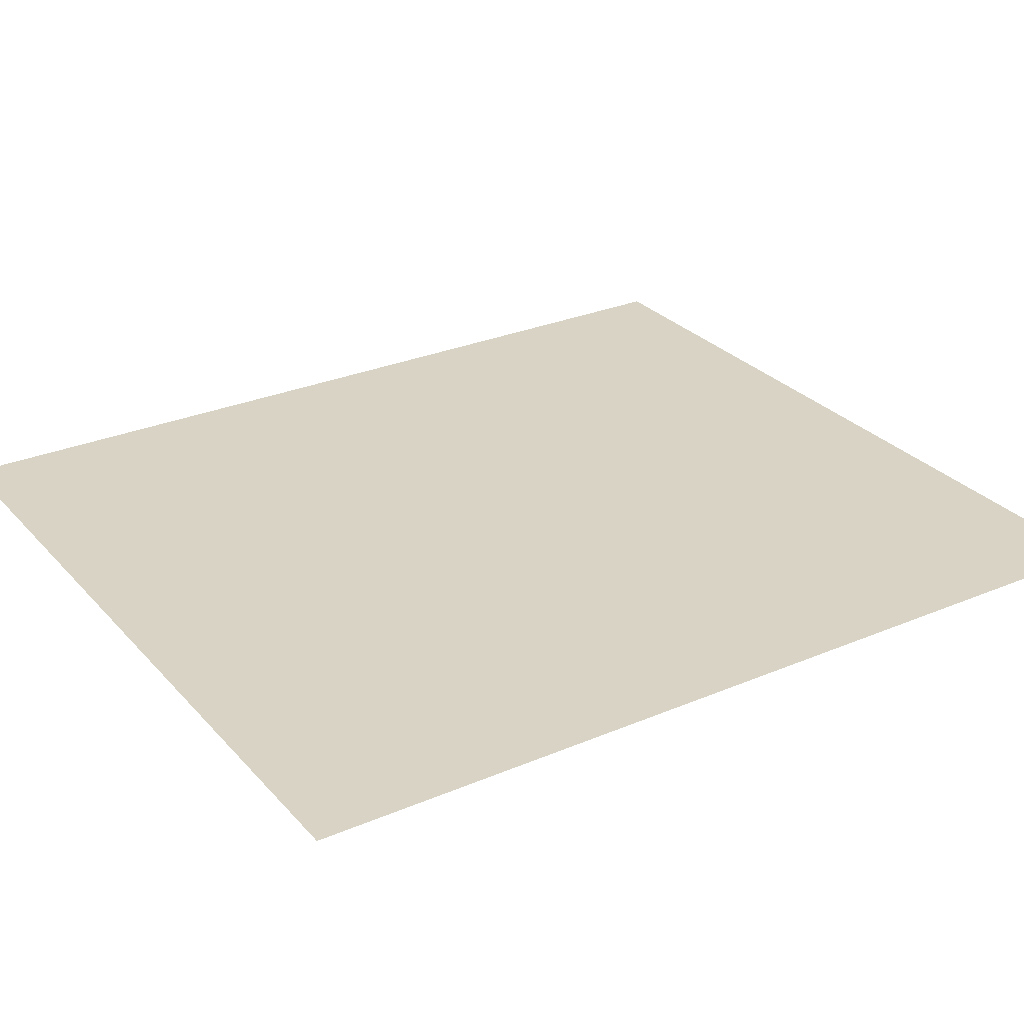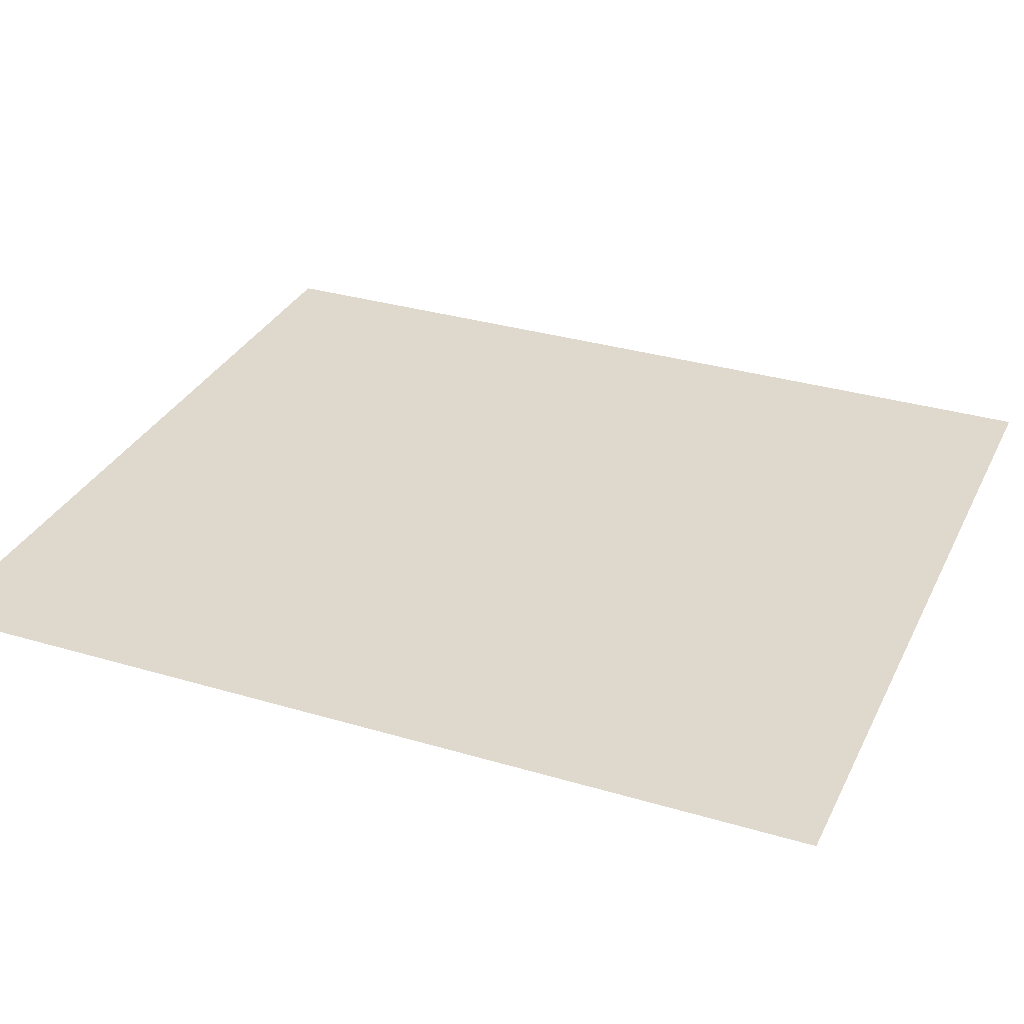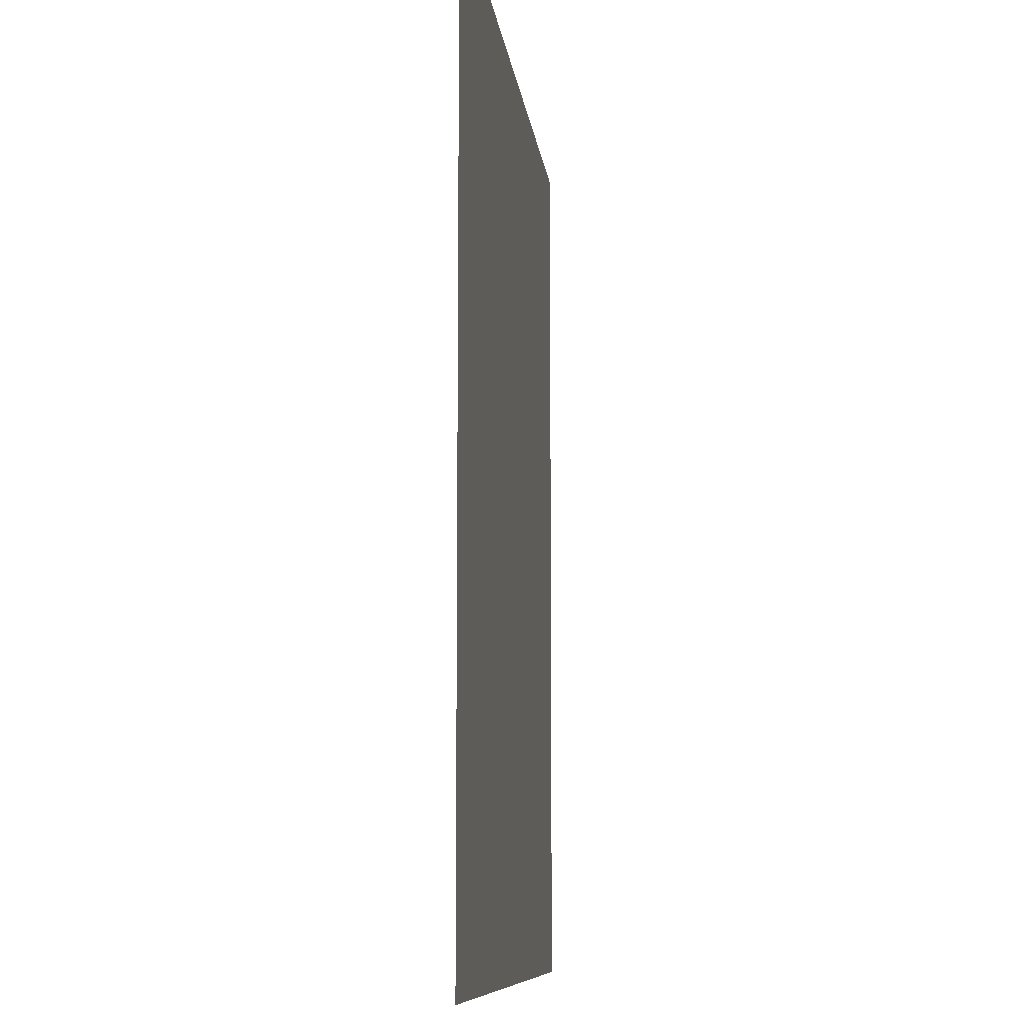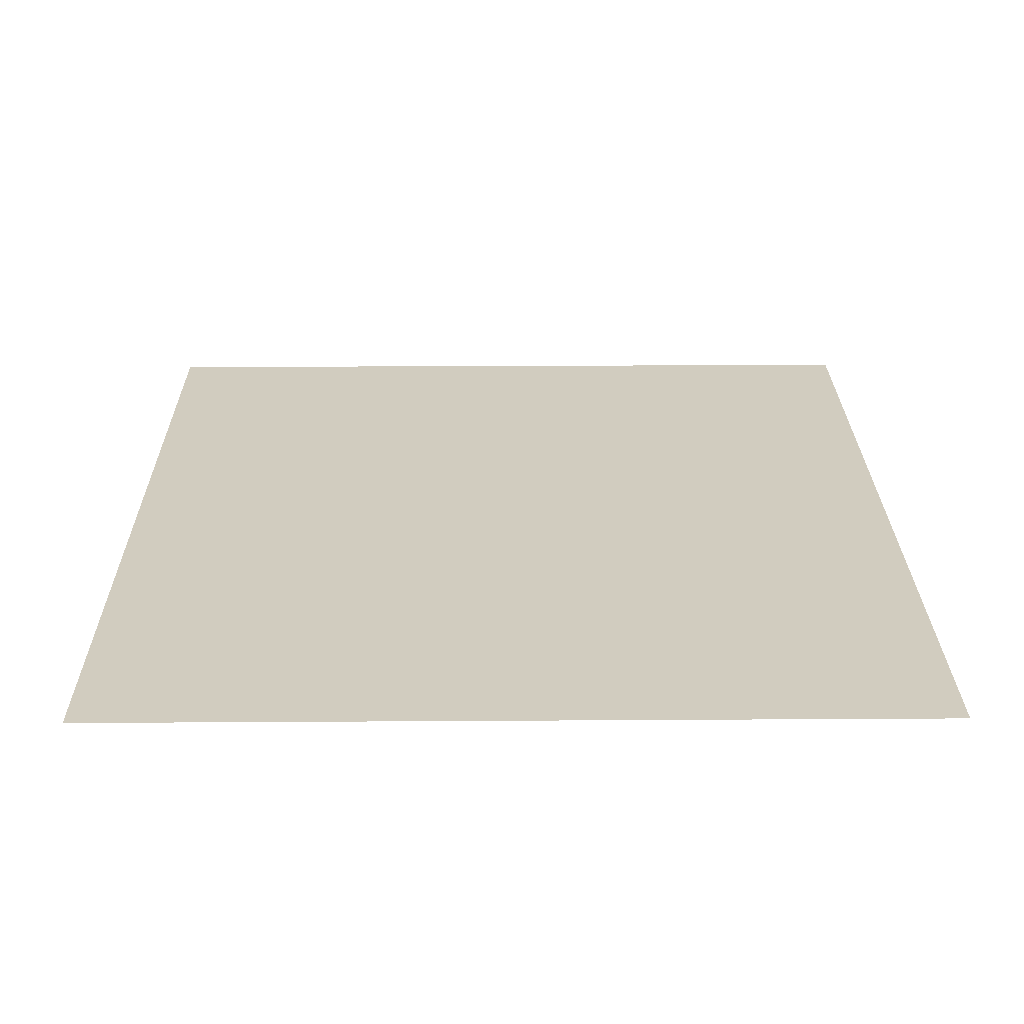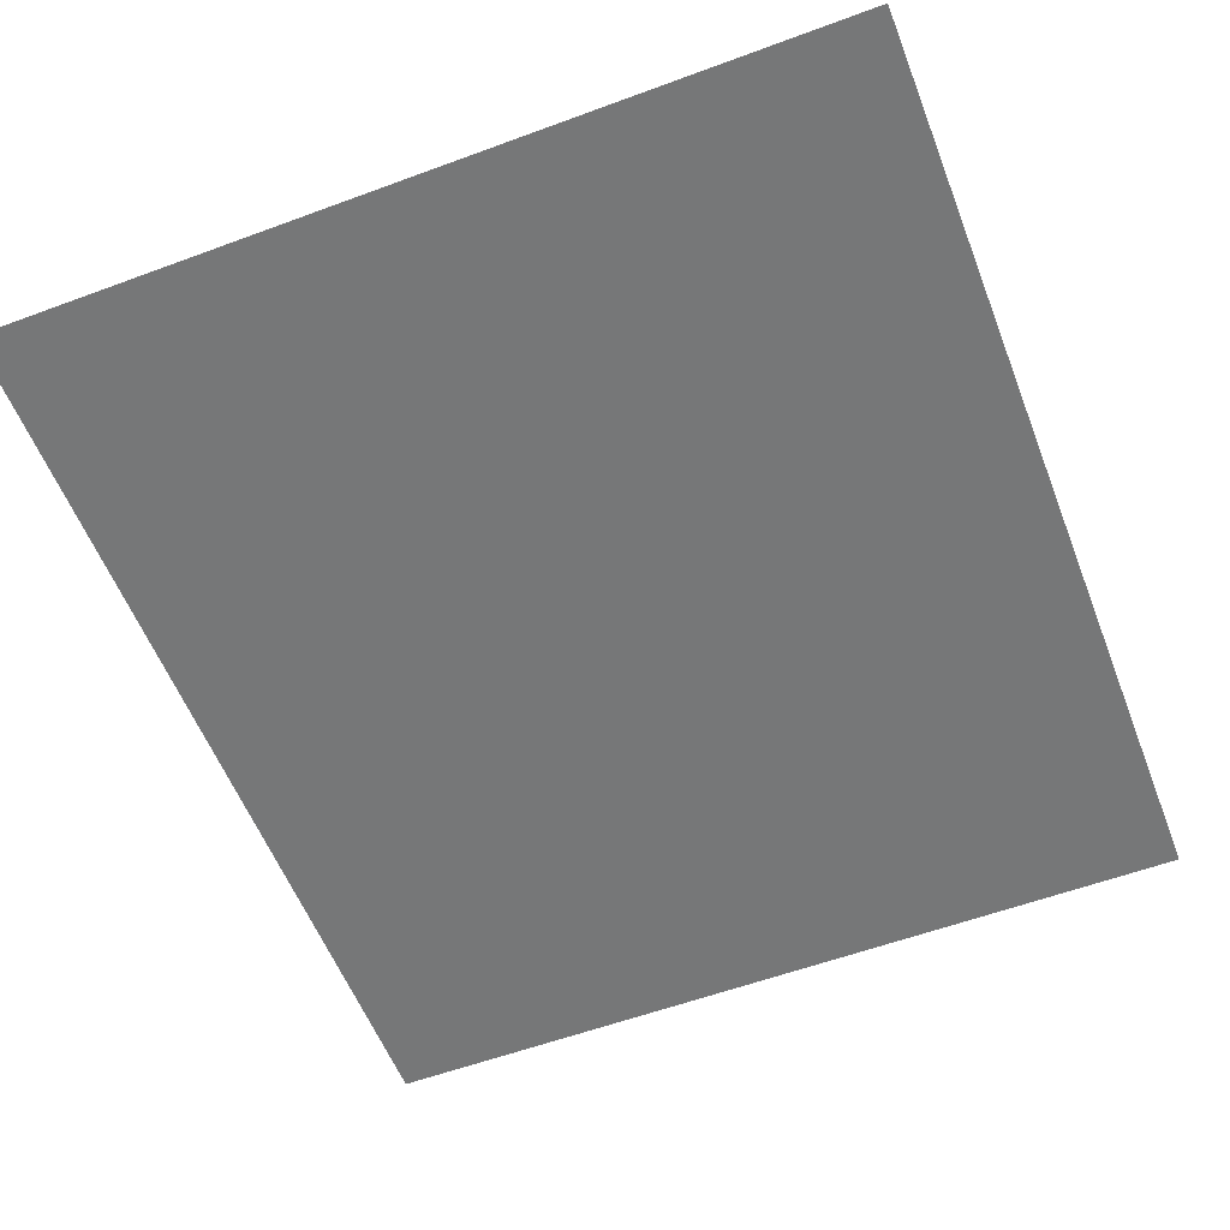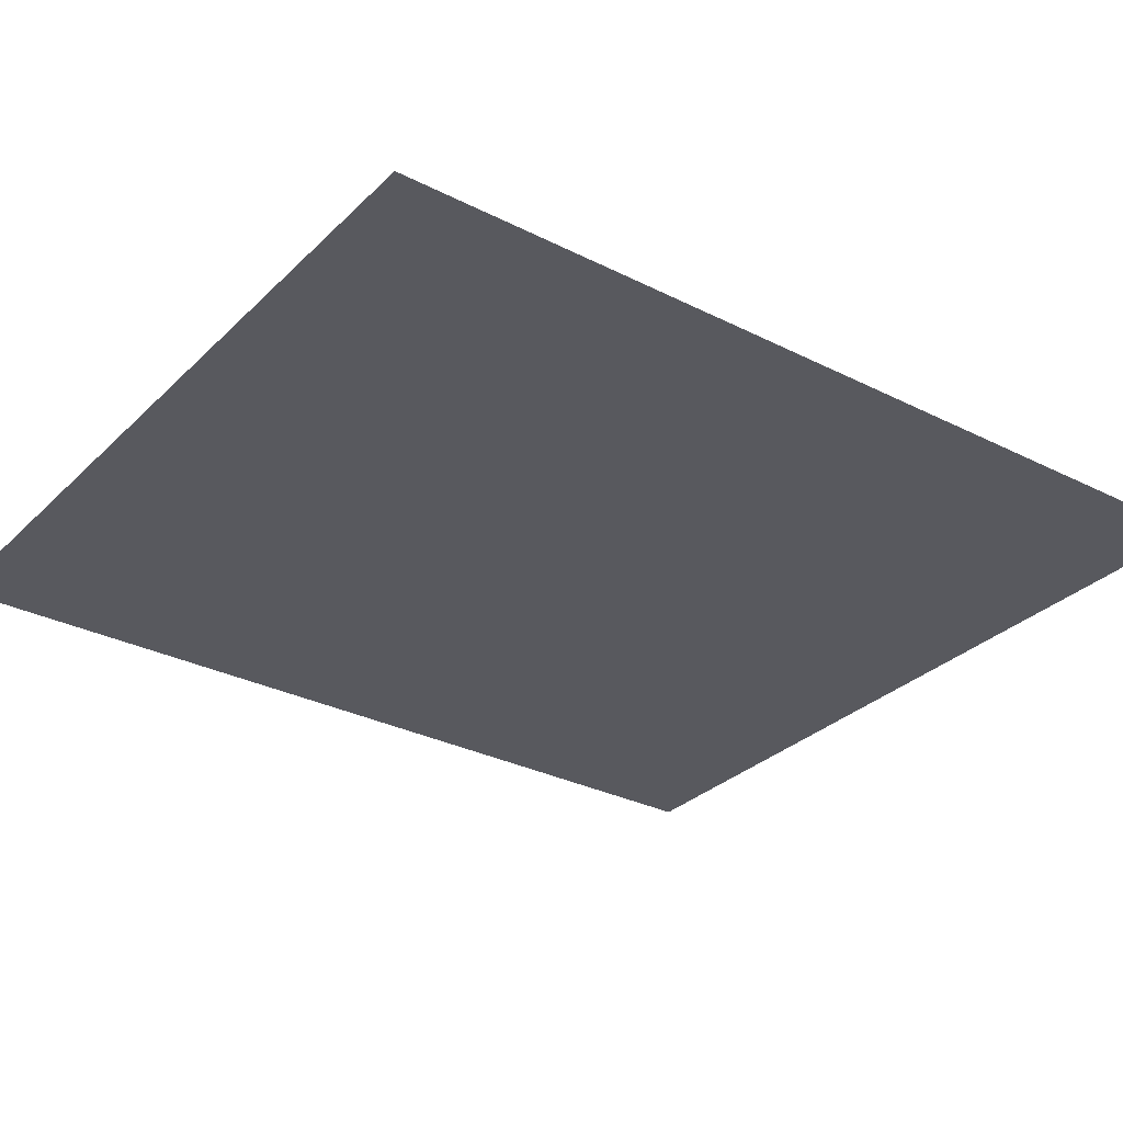
<metadata>
{"format":"obj","ext":"obj","renderer":"f3d","projection":"perspective","resolution":1024,"background":"white","views":[{"elev":28.3,"azim":57.3,"up":"+Y"},{"elev":31.9,"azim":112.7,"up":"+Y"},{"elev":-9.0,"azim":96.3,"up":"+Z"},{"elev":24.1,"azim":-0.6,"up":"+Y"},{"elev":-57.0,"azim":-158.9,"up":"+Y"},{"elev":-30.4,"azim":-126.2,"up":"+Y"}]}
</metadata>
<code>
o Grid.001
v -1.706 0.00376 3.318
v -1.266 0.00376 3.318
v -0.826 0.00376 3.318
v -0.386 0.00376 3.318
v 0.05398 0.00376 3.318
v 0.494 0.00376 3.318
v 0.934 0.00376 3.318
v 1.374 0.00376 3.318
v 1.814 0.00376 3.318
v 2.254 0.00376 3.318
v -1.706 0.00376 2.878
v -1.266 0.00376 2.878
v -0.826 0.00376 2.878
v -0.386 0.00376 2.878
v 0.05398 0.00376 2.878
v 0.494 0.00376 2.878
v 0.934 0.00376 2.878
v 1.374 0.00376 2.878
v 1.814 0.00376 2.878
v 2.254 0.00376 2.878
v -1.706 0.00376 2.438
v -1.266 0.00376 2.438
v -0.826 0.00376 2.438
v -0.386 0.00376 2.438
v 0.05398 0.00376 2.438
v 0.494 0.00376 2.438
v 0.934 0.00376 2.438
v 1.374 0.00376 2.438
v 1.814 0.00376 2.438
v 2.254 0.00376 2.438
v -1.706 0.00376 1.998
v -1.266 0.00376 1.998
v -0.826 0.00376 1.998
v -0.386 0.00376 1.998
v 0.05398 0.00376 1.998
v 0.494 0.00376 1.998
v 0.934 0.00376 1.998
v 1.374 0.00376 1.998
v 1.814 0.00376 1.998
v 2.254 0.00376 1.998
v -1.706 0.00376 1.558
v -1.266 0.00376 1.558
v -0.826 0.00376 1.558
v -0.386 0.00376 1.558
v 0.05398 0.00376 1.558
v 0.494 0.00376 1.558
v 0.934 0.00376 1.558
v 1.374 0.00376 1.558
v 1.814 0.00376 1.558
v 2.254 0.00376 1.558
v -1.706 0.00376 1.118
v -1.266 0.00376 1.118
v -0.826 0.00376 1.118
v -0.386 0.00376 1.118
v 0.05398 0.00376 1.118
v 0.494 0.00376 1.118
v 0.934 0.00376 1.118
v 1.374 0.00376 1.118
v 1.814 0.00376 1.118
v 2.254 0.00376 1.118
v -1.706 0.00376 0.6785
v -1.266 0.00376 0.6785
v -0.826 0.00376 0.6785
v -0.386 0.00376 0.6785
v 0.05398 0.00376 0.6785
v 0.494 0.00376 0.6785
v 0.934 0.00376 0.6785
v 1.374 0.00376 0.6785
v 1.814 0.00376 0.6785
v 2.254 0.00376 0.6785
v -1.706 0.00376 0.2385
v -1.266 0.00376 0.2385
v -0.826 0.00376 0.2385
v -0.386 0.00376 0.2385
v 0.05398 0.00376 0.2385
v 0.494 0.00376 0.2385
v 0.934 0.00376 0.2385
v 1.374 0.00376 0.2385
v 1.814 0.00376 0.2385
v 2.254 0.00376 0.2385
v -1.706 0.00376 -0.2015
v -1.266 0.00376 -0.2015
v -0.826 0.00376 -0.2015
v -0.386 0.00376 -0.2015
v 0.05398 0.00376 -0.2015
v 0.494 0.00376 -0.2015
v 0.934 0.00376 -0.2015
v 1.374 0.00376 -0.2015
v 1.814 0.00376 -0.2015
v 2.254 0.00376 -0.2015
v -1.706 0.00376 -0.6415
v -1.266 0.00376 -0.6415
v -0.826 0.00376 -0.6415
v -0.386 0.00376 -0.6415
v 0.05398 0.00376 -0.6415
v 0.494 0.00376 -0.6415
v 0.934 0.00376 -0.6415
v 1.374 0.00376 -0.6415
v 1.814 0.00376 -0.6415
v 2.254 0.00376 -0.6415
v 2.254 0.00376 3.818
v 1.814 0.00376 3.818
v 1.374 0.00376 3.818
v 0.934 0.00376 3.818
v 0.494 0.00376 3.818
v 0.05398 0.00376 3.818
v -0.386 0.00376 3.818
v -0.826 0.00376 3.818
v -1.266 0.00376 3.818
v -1.706 0.00376 3.818
f 2 12 11
f 3 13 12
f 4 14 13
f 5 15 14
f 6 16 15
f 7 17 16
f 8 18 17
f 9 19 18
f 10 20 19
f 12 22 21
f 13 23 22
f 14 24 23
f 15 25 24
f 16 26 25
f 17 27 26
f 18 28 27
f 19 29 28
f 20 30 29
f 22 32 31
f 23 33 32
f 24 34 33
f 25 35 34
f 26 36 35
f 27 37 36
f 28 38 37
f 29 39 38
f 30 40 39
f 32 42 41
f 33 43 42
f 34 44 43
f 35 45 44
f 35 36 46
f 37 47 46
f 38 48 47
f 39 49 48
f 40 50 49
f 42 52 51
f 43 53 52
f 44 54 53
f 45 55 54
f 46 56 55
f 47 57 56
f 48 58 57
f 49 59 58
f 50 60 59
f 52 62 61
f 53 63 62
f 54 64 63
f 55 65 64
f 55 56 66
f 57 67 66
f 58 68 67
f 59 69 68
f 60 70 69
f 62 72 71
f 63 73 72
f 64 74 73
f 65 75 74
f 66 76 75
f 67 77 76
f 68 78 77
f 69 79 78
f 70 80 79
f 72 82 81
f 73 83 82
f 74 84 83
f 75 85 84
f 75 76 86
f 77 87 86
f 78 88 87
f 79 89 88
f 80 90 89
f 82 92 91
f 83 93 92
f 84 94 93
f 85 95 94
f 86 96 95
f 87 97 96
f 88 98 97
f 89 99 98
f 90 100 99
f 9 102 101
f 8 103 102
f 7 104 103
f 6 105 104
f 5 106 105
f 4 107 106
f 3 108 107
f 2 109 108
f 1 110 109
f 1 2 11
f 2 3 12
f 3 4 13
f 4 5 14
f 5 6 15
f 6 7 16
f 7 8 17
f 8 9 18
f 9 10 19
f 11 12 21
f 12 13 22
f 13 14 23
f 14 15 24
f 15 16 25
f 16 17 26
f 17 18 27
f 18 19 28
f 19 20 29
f 21 22 31
f 22 23 32
f 23 24 33
f 24 25 34
f 25 26 35
f 26 27 36
f 27 28 37
f 28 29 38
f 29 30 39
f 31 32 41
f 32 33 42
f 33 34 43
f 34 35 44
f 45 35 46
f 36 37 46
f 37 38 47
f 38 39 48
f 39 40 49
f 41 42 51
f 42 43 52
f 43 44 53
f 44 45 54
f 45 46 55
f 46 47 56
f 47 48 57
f 48 49 58
f 49 50 59
f 51 52 61
f 52 53 62
f 53 54 63
f 54 55 64
f 65 55 66
f 56 57 66
f 57 58 67
f 58 59 68
f 59 60 69
f 61 62 71
f 62 63 72
f 63 64 73
f 64 65 74
f 65 66 75
f 66 67 76
f 67 68 77
f 68 69 78
f 69 70 79
f 71 72 81
f 72 73 82
f 73 74 83
f 74 75 84
f 85 75 86
f 76 77 86
f 77 78 87
f 78 79 88
f 79 80 89
f 81 82 91
f 82 83 92
f 83 84 93
f 84 85 94
f 85 86 95
f 86 87 96
f 87 88 97
f 88 89 98
f 89 90 99
f 10 9 101
f 9 8 102
f 8 7 103
f 7 6 104
f 6 5 105
f 5 4 106
f 4 3 107
f 3 2 108
f 2 1 109

</code>
